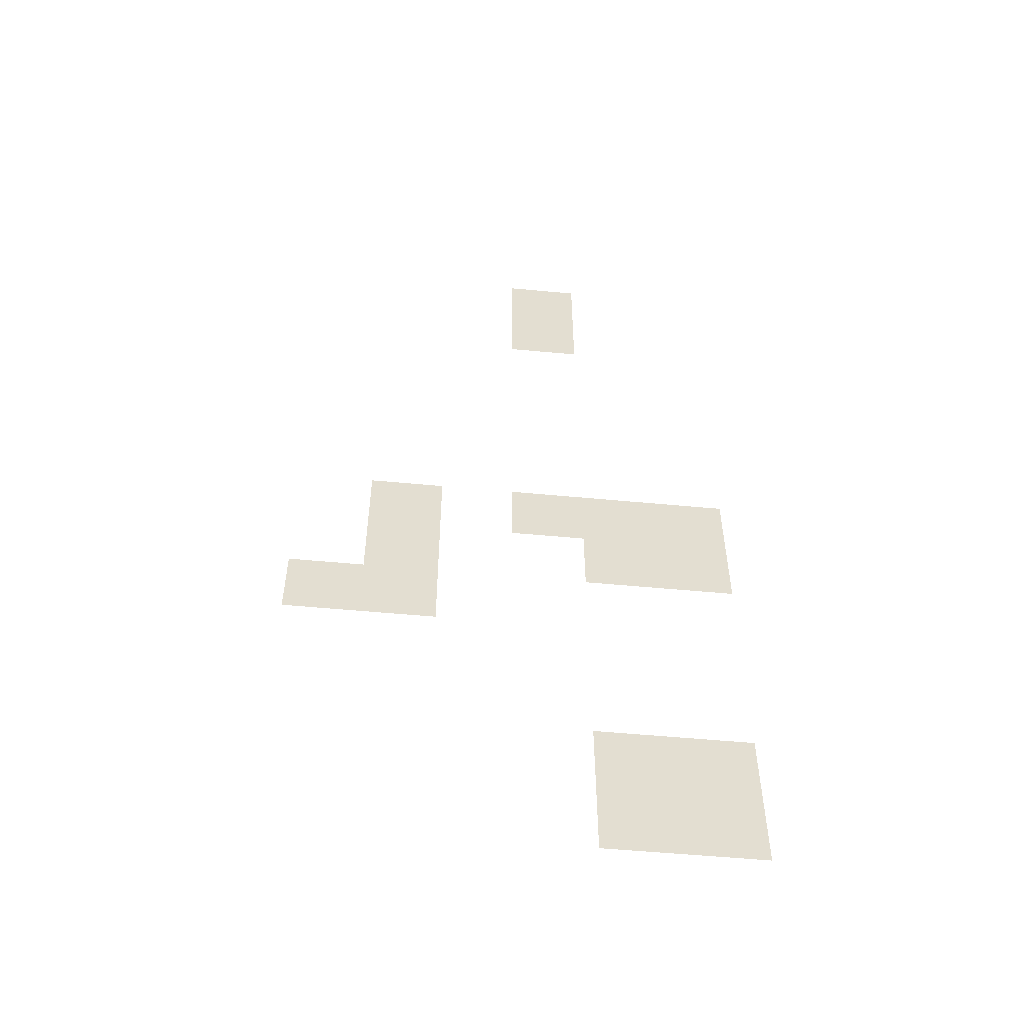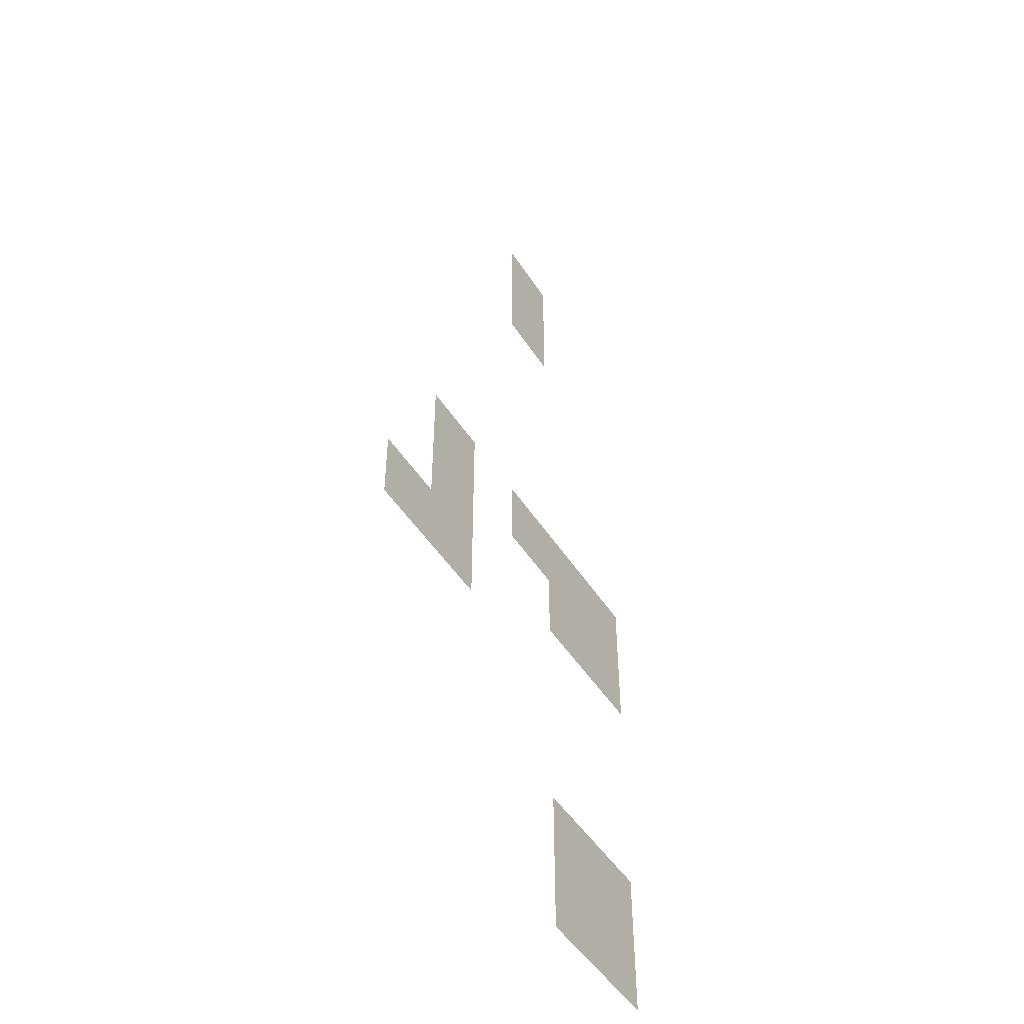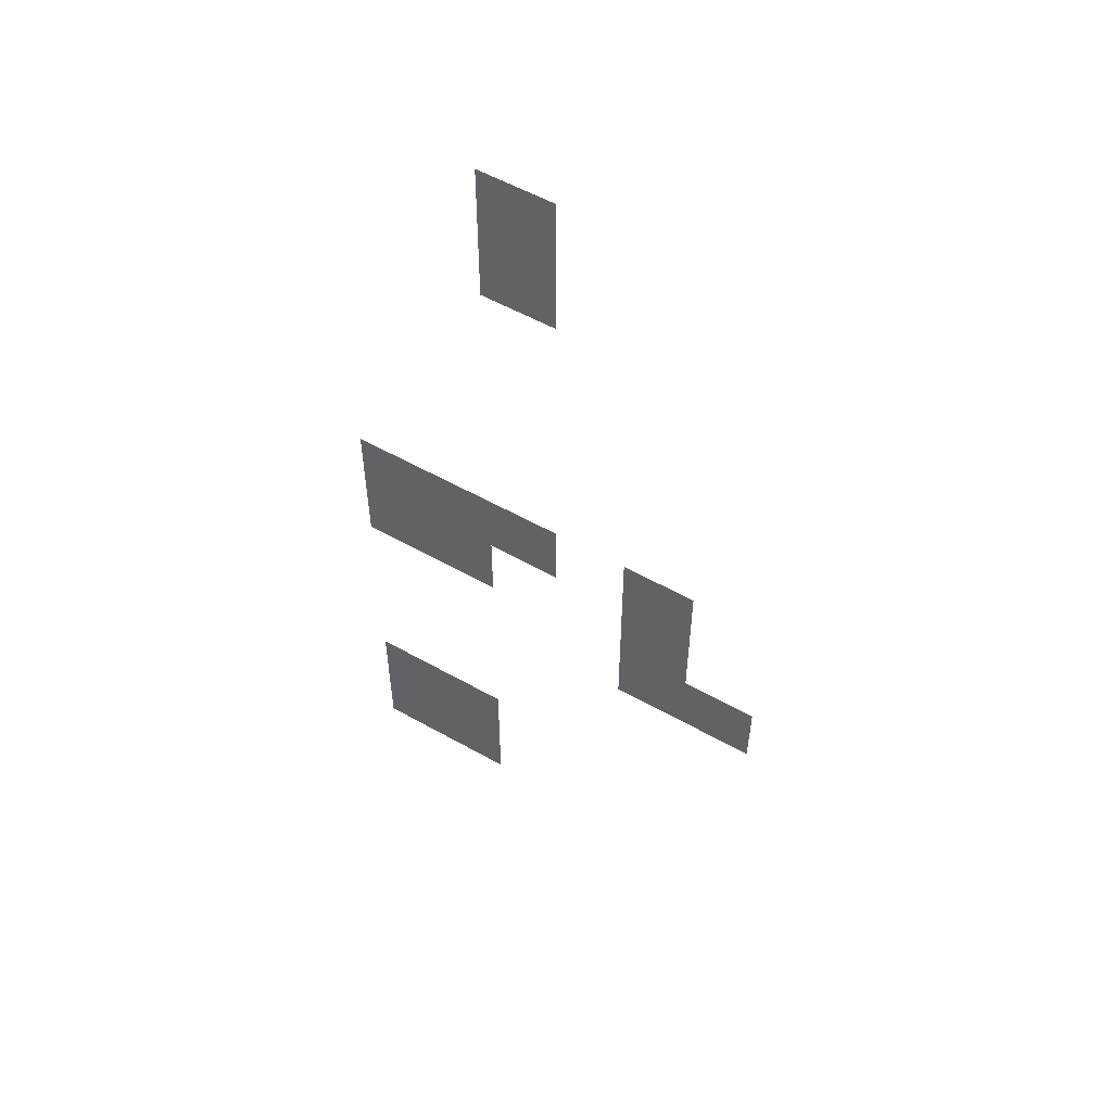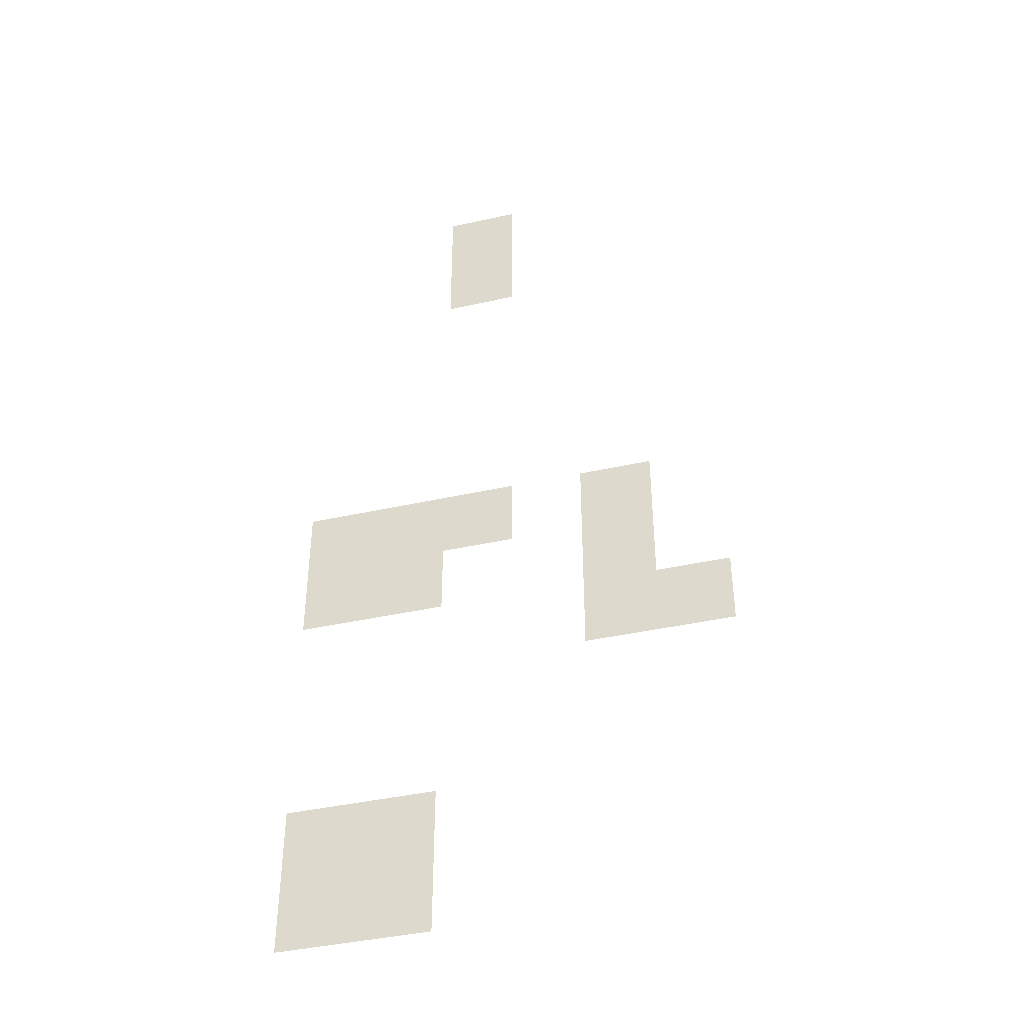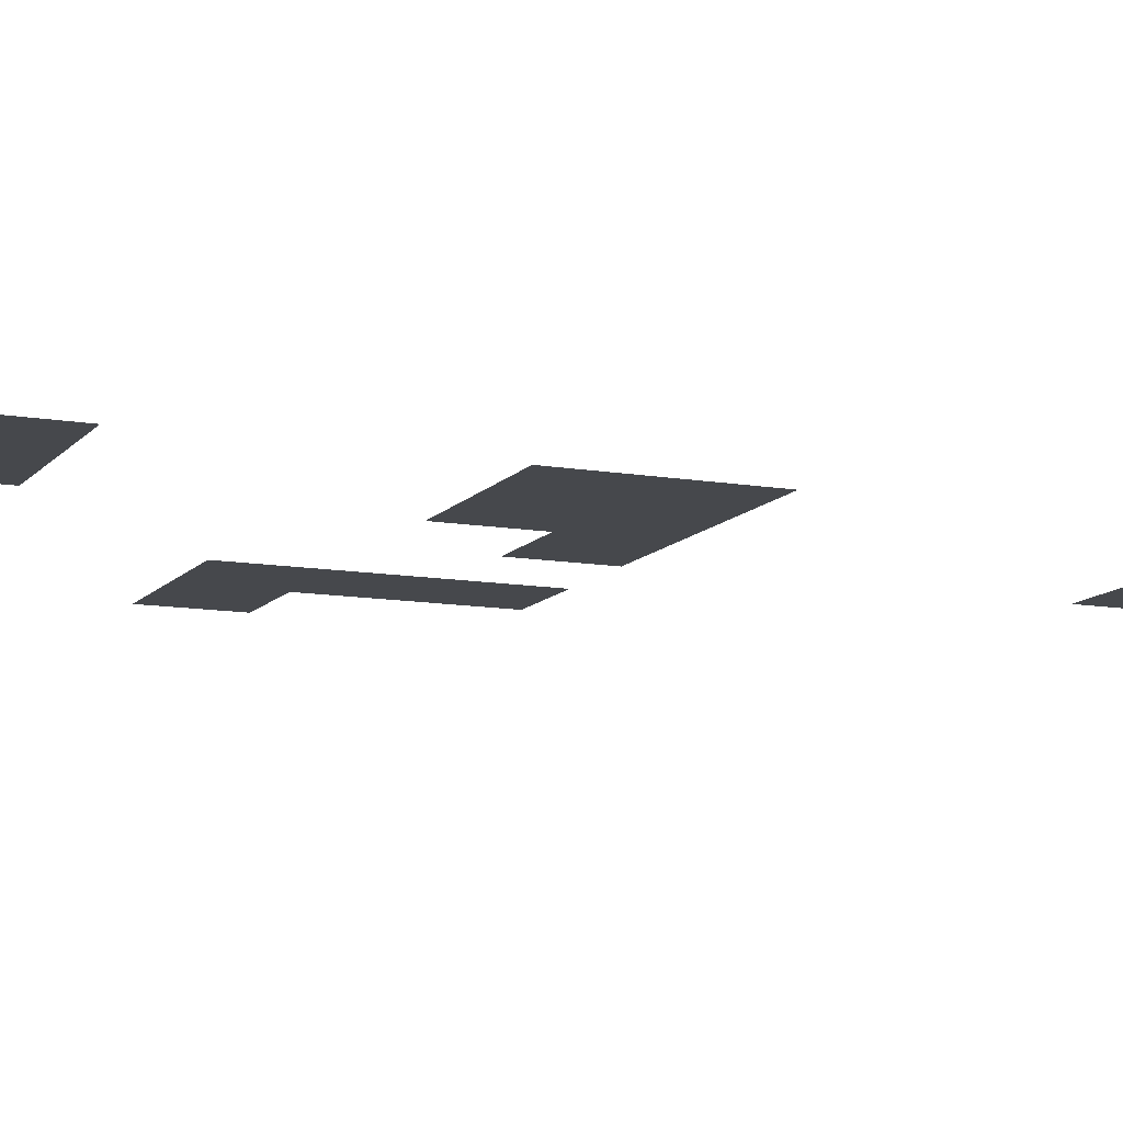
<metadata>
{"format":"obj","ext":"obj","renderer":"f3d","projection":"perspective","resolution":1024,"background":"white","views":[{"elev":-54.7,"azim":-5.7,"up":"+Y"},{"elev":-48.7,"azim":-58.5,"up":"+Y"},{"elev":55.5,"azim":-149.3,"up":"+Y"},{"elev":-41.7,"azim":-165.0,"up":"+Y"},{"elev":-11.2,"azim":66.8,"up":"+Z"}]}
</metadata>
<code>
v -608 -144 0
v -624 -144 0
v -624 -128 0
v -608 -128 0
v -608 -160 0
v -624 -160 0
v -624 -144 0
v -608 -144 0
v -640 -240 0
v -656 -240 0
v -656 -224 0
v -640 -224 0
v -608 -240 0
v -624 -240 0
v -624 -224 0
v -608 -224 0
v -592 -240 0
v -608 -240 0
v -608 -224 0
v -592 -224 0
v -576 -240 0
v -592 -240 0
v -592 -224 0
v -576 -224 0
v -640 -256 0
v -656 -256 0
v -656 -240 0
v -640 -240 0
v -592 -256 0
v -608 -256 0
v -608 -240 0
v -592 -240 0
v -576 -256 0
v -592 -256 0
v -592 -240 0
v -576 -240 0
v -656 -272 0
v -672 -272 0
v -672 -256 0
v -656 -256 0
v -640 -272 0
v -656 -272 0
v -656 -256 0
v -640 -256 0
v -592 -320 0
v -608 -320 0
v -608 -304 0
v -592 -304 0
v -576 -320 0
v -592 -320 0
v -592 -304 0
v -576 -304 0
v -592 -336 0
v -608 -336 0
v -608 -320 0
v -592 -320 0
v -576 -336 0
v -592 -336 0
v -592 -320 0
v -576 -320 0
g Agao_mesh_0008
f 1 2 3 4
f 5 6 7 8
f 9 10 11 12
f 13 14 15 16
f 17 18 19 20
f 21 22 23 24
f 25 26 27 28
f 29 30 31 32
f 33 34 35 36
f 37 38 39 40
f 41 42 43 44
f 45 46 47 48
f 49 50 51 52
f 53 54 55 56
f 57 58 59 60

</code>
